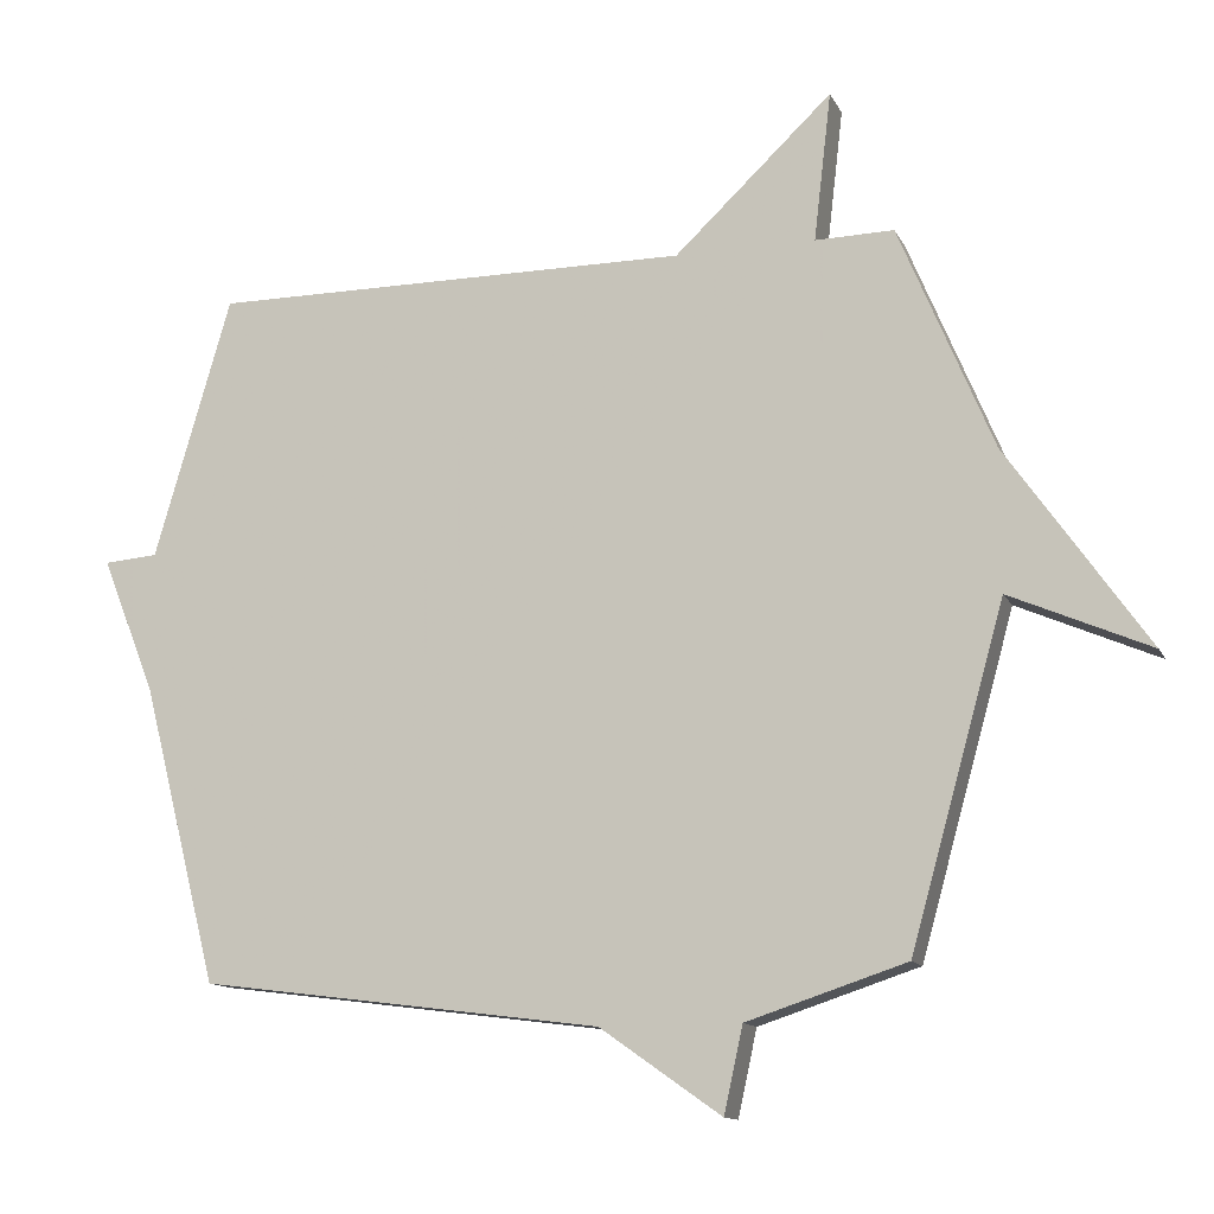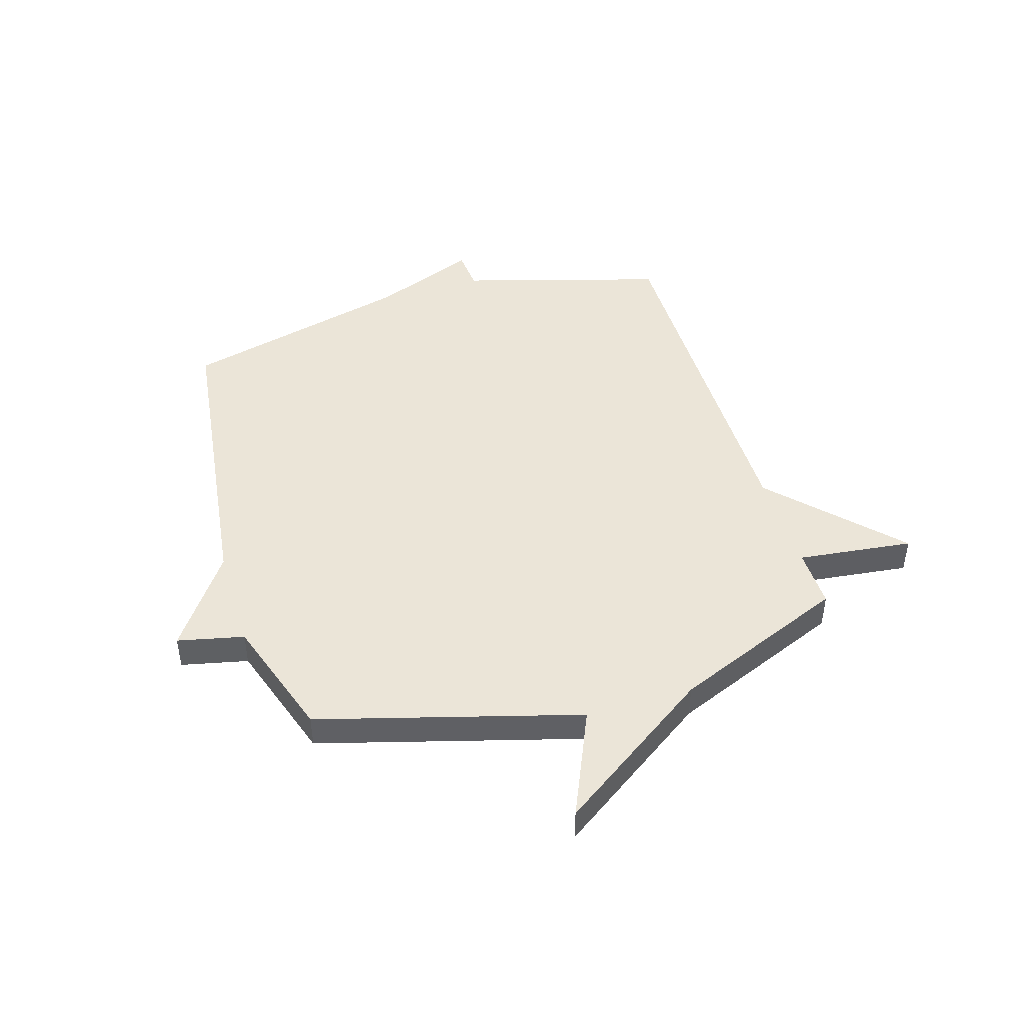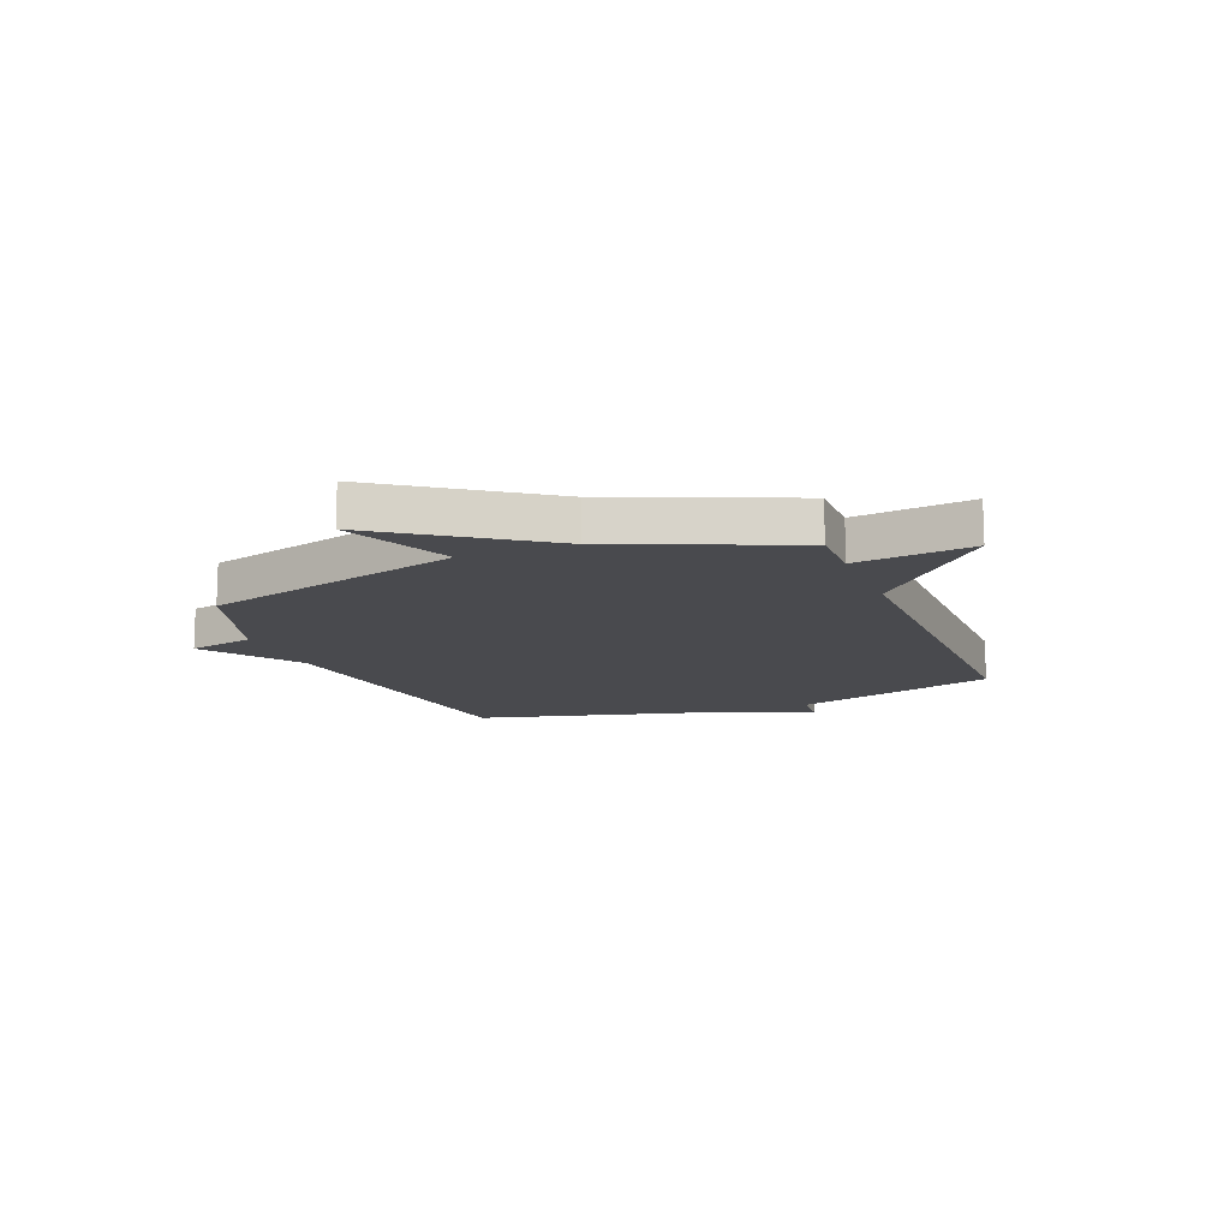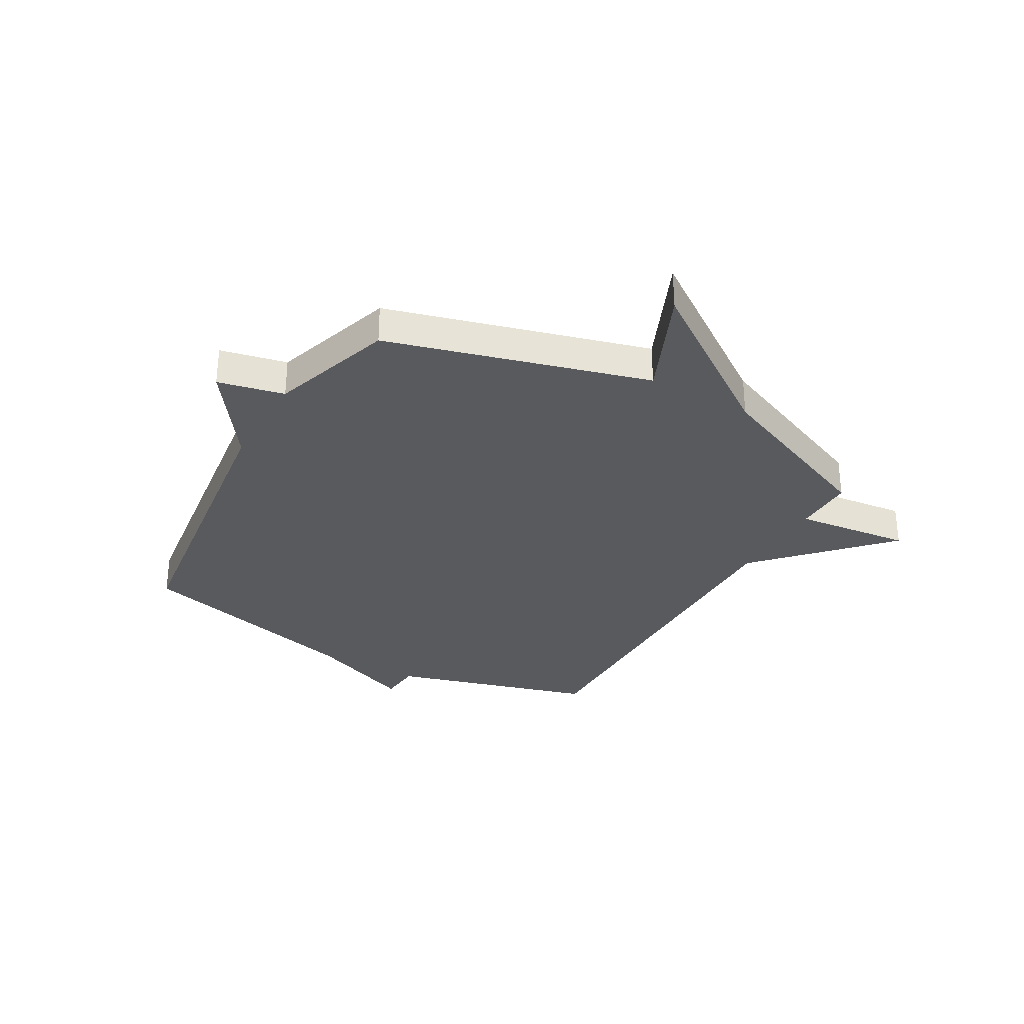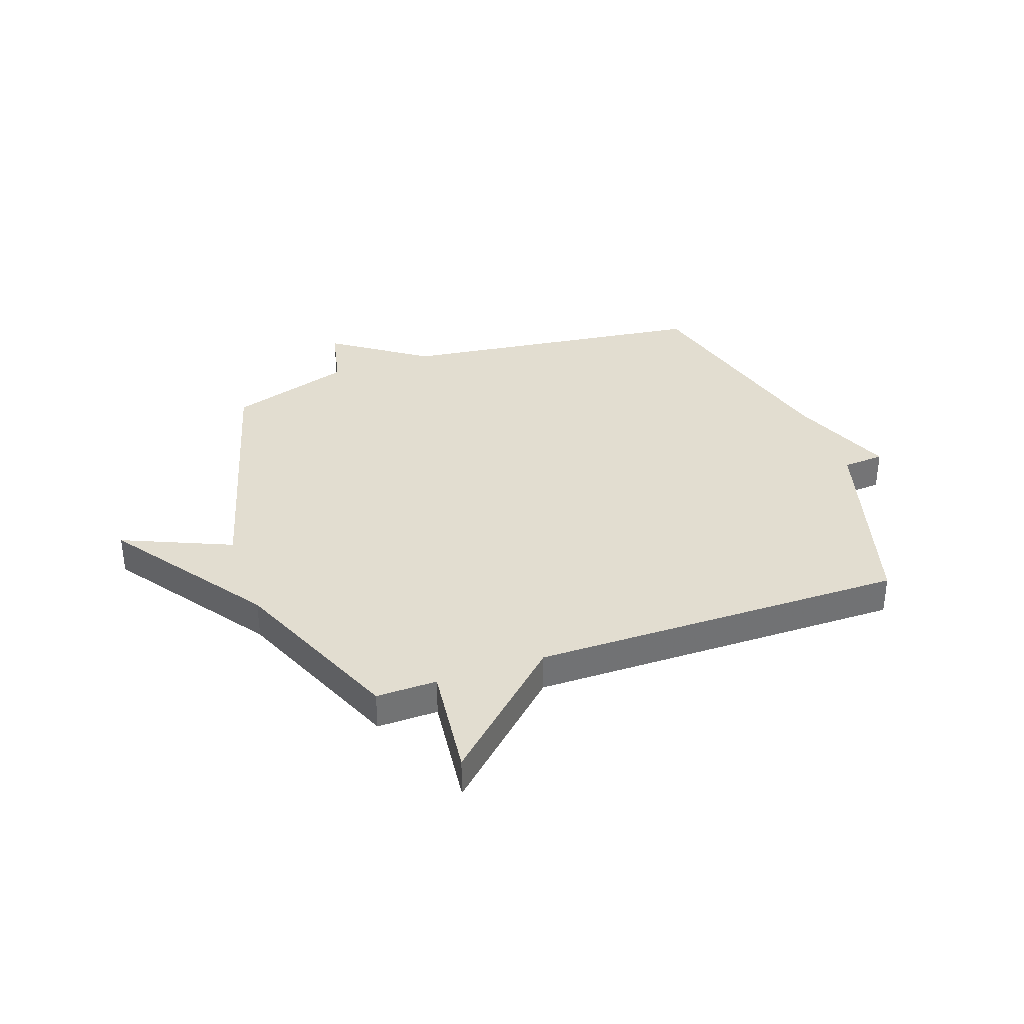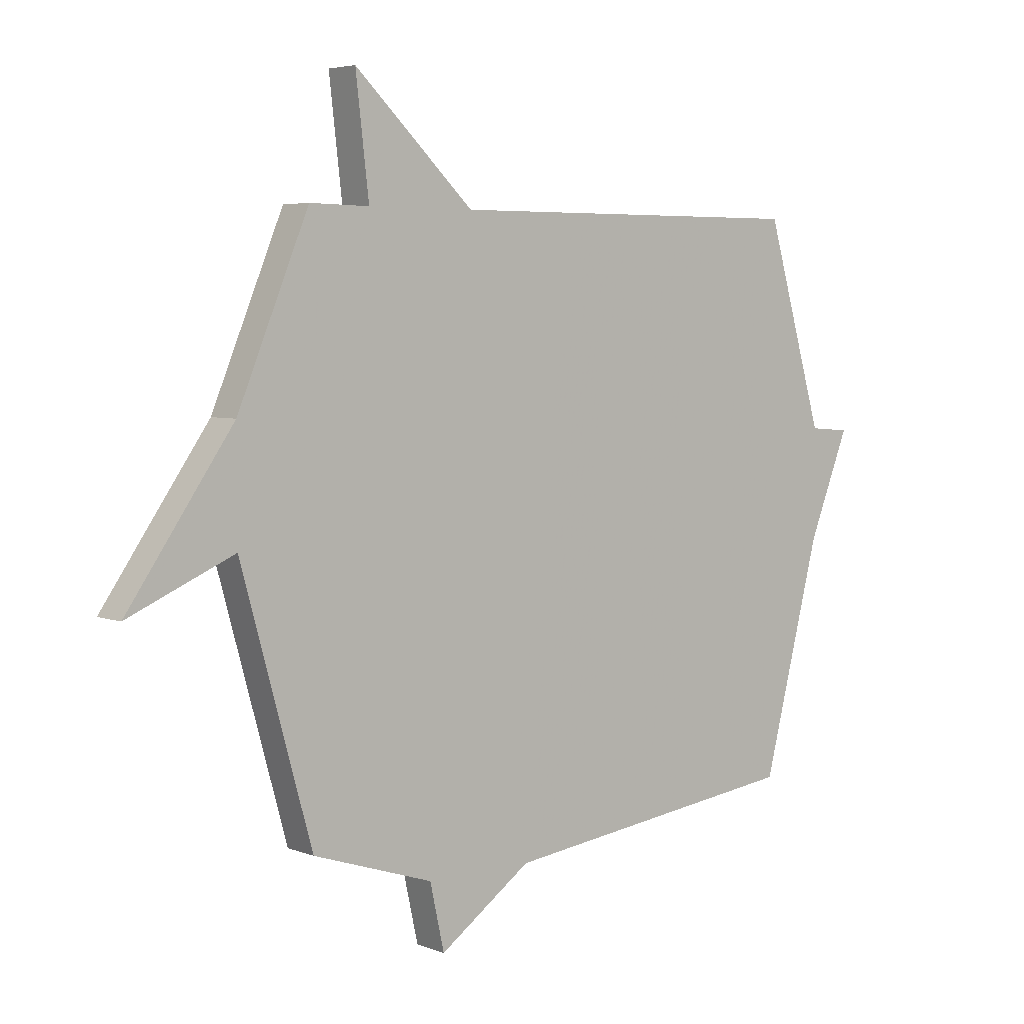
<metadata>
{"format":"obj","ext":"obj","renderer":"f3d","projection":"perspective","resolution":1024,"background":"white","views":[{"elev":-12.8,"azim":-161.9,"up":"+Z"},{"elev":45.6,"azim":-106.9,"up":"+Y"},{"elev":-13.4,"azim":-68.3,"up":"+Y"},{"elev":-31.7,"azim":-119.6,"up":"+Y"},{"elev":35.2,"azim":-19.5,"up":"+Y"},{"elev":4.7,"azim":-39.6,"up":"+Z"}]}
</metadata>
<code>
v -0.5 0.07 -0.5
v -0.634 0.07 -0.022
v -0.834 0.07 -0.109
v -0.634 0.07 0.178
v -0.5 0.07 0.5
v -0.388 0.07 0.498
v -0.413 0.07 0.711
v -0.188 0.07 0.498
v 0.5 0.07 0.5
v 0.609 0.07 0.126
v 0.686 0.07 0.12
v 0.609 0.07 -0.074
v 0.5 0.07 -0.5
v -0.073 0.07 -0.574
v -0.246 0.07 -0.696
v -0.273 0.07 -0.574
v -0.5 0 -0.5
v -0.634 0 -0.022
v -0.834 0 -0.109
v -0.634 0 0.178
v -0.5 0 0.5
v -0.388 0 0.498
v -0.413 0 0.711
v -0.188 0 0.498
v 0.5 0 0.5
v 0.609 0 0.126
v 0.686 0 0.12
v 0.609 0 -0.074
v 0.5 0 -0.5
v -0.073 0 -0.574
v -0.246 0 -0.696
v -0.273 0 -0.574
f 14 15 16
f 16 1 2
f 14 16 2
f 13 14 2
f 12 13 2
f 10 11 12 2
f 8 9 10 2
f 6 7 8
f 2 3 4
f 8 2 4
f 6 8 4
f 4 5 6
f 32 31 30
f 18 17 32
f 18 32 30
f 18 30 29
f 18 29 28
f 18 28 27 26
f 18 26 25 24
f 24 23 22
f 20 19 18
f 20 18 24
f 20 24 22
f 22 21 20
f 1 17 18 2
f 2 18 19 3
f 3 19 20 4
f 4 20 21 5
f 5 21 22 6
f 6 22 23 7
f 7 23 24 8
f 8 24 25 9
f 9 25 26 10
f 10 26 27 11
f 11 27 28 12
f 12 28 29 13
f 13 29 30 14
f 14 30 31 15
f 15 31 32 16
f 16 32 17 1

</code>
